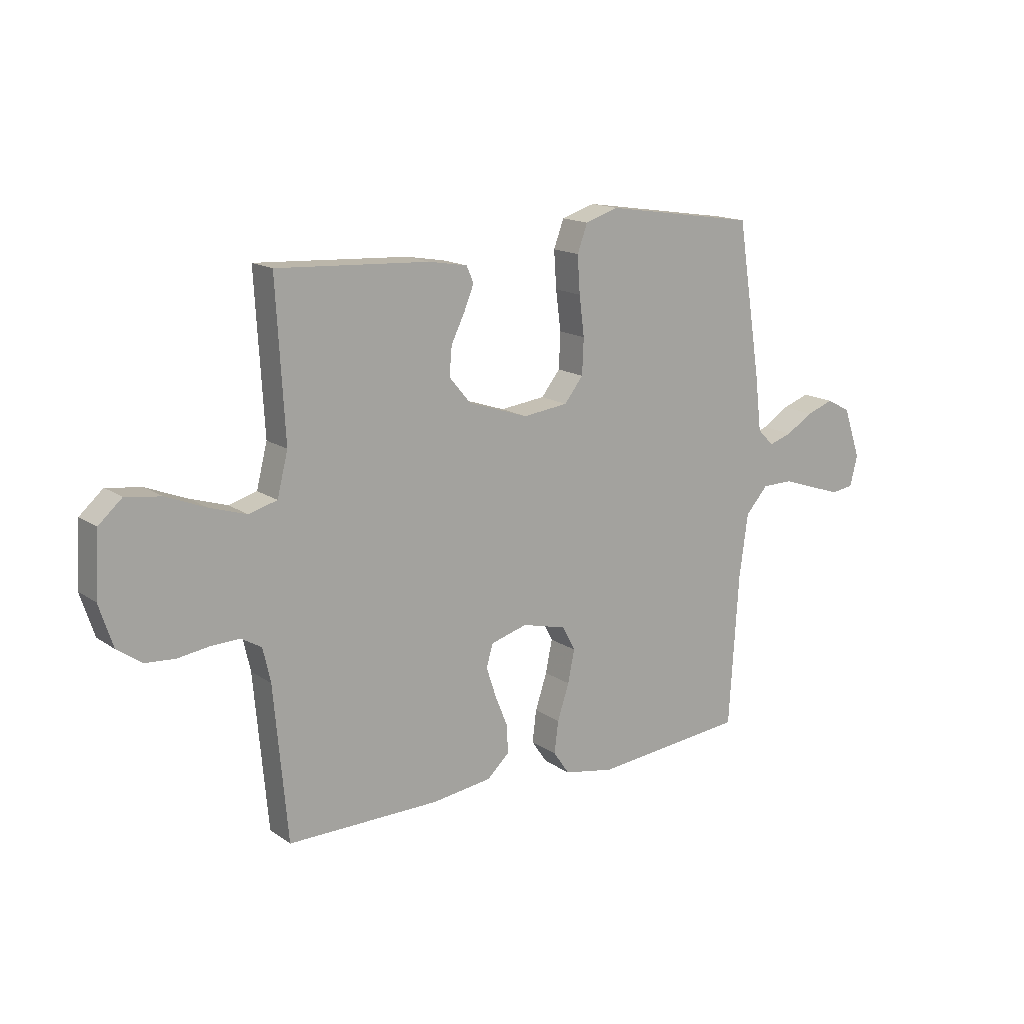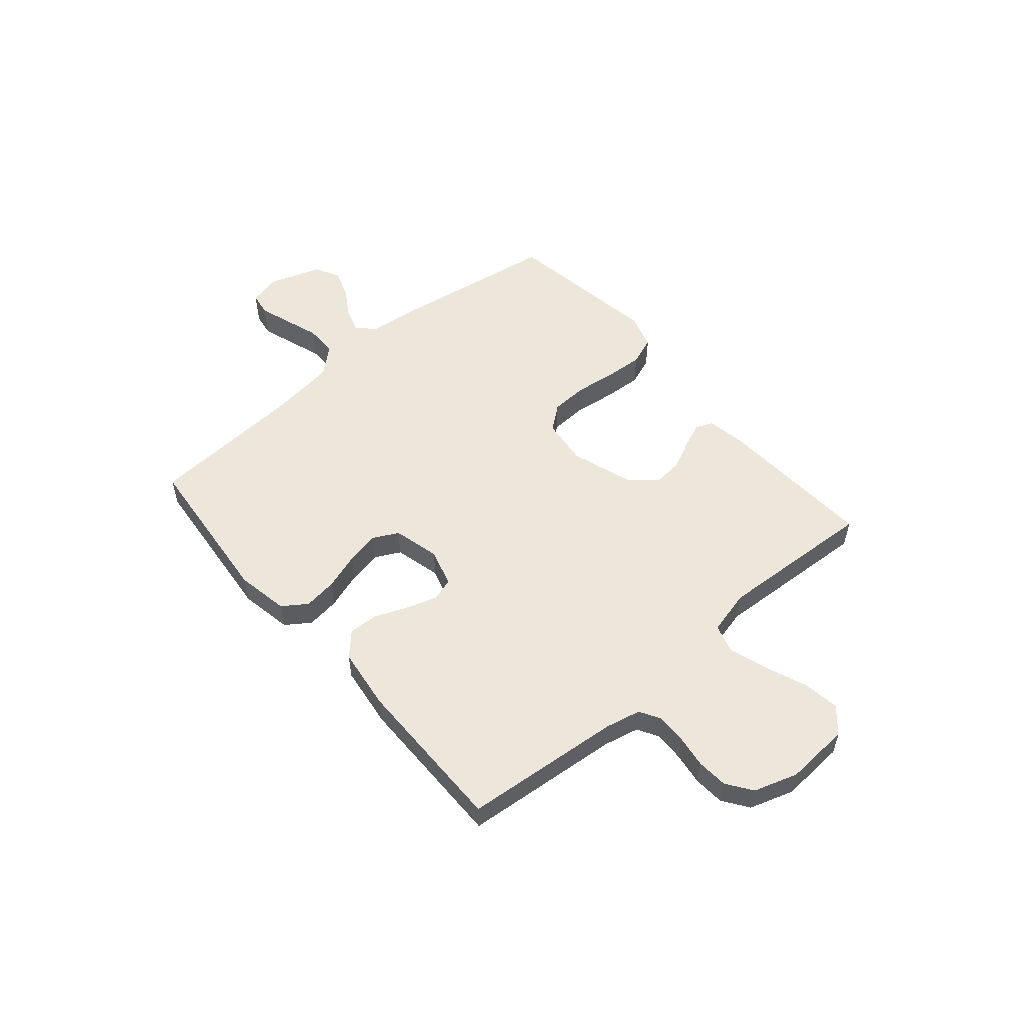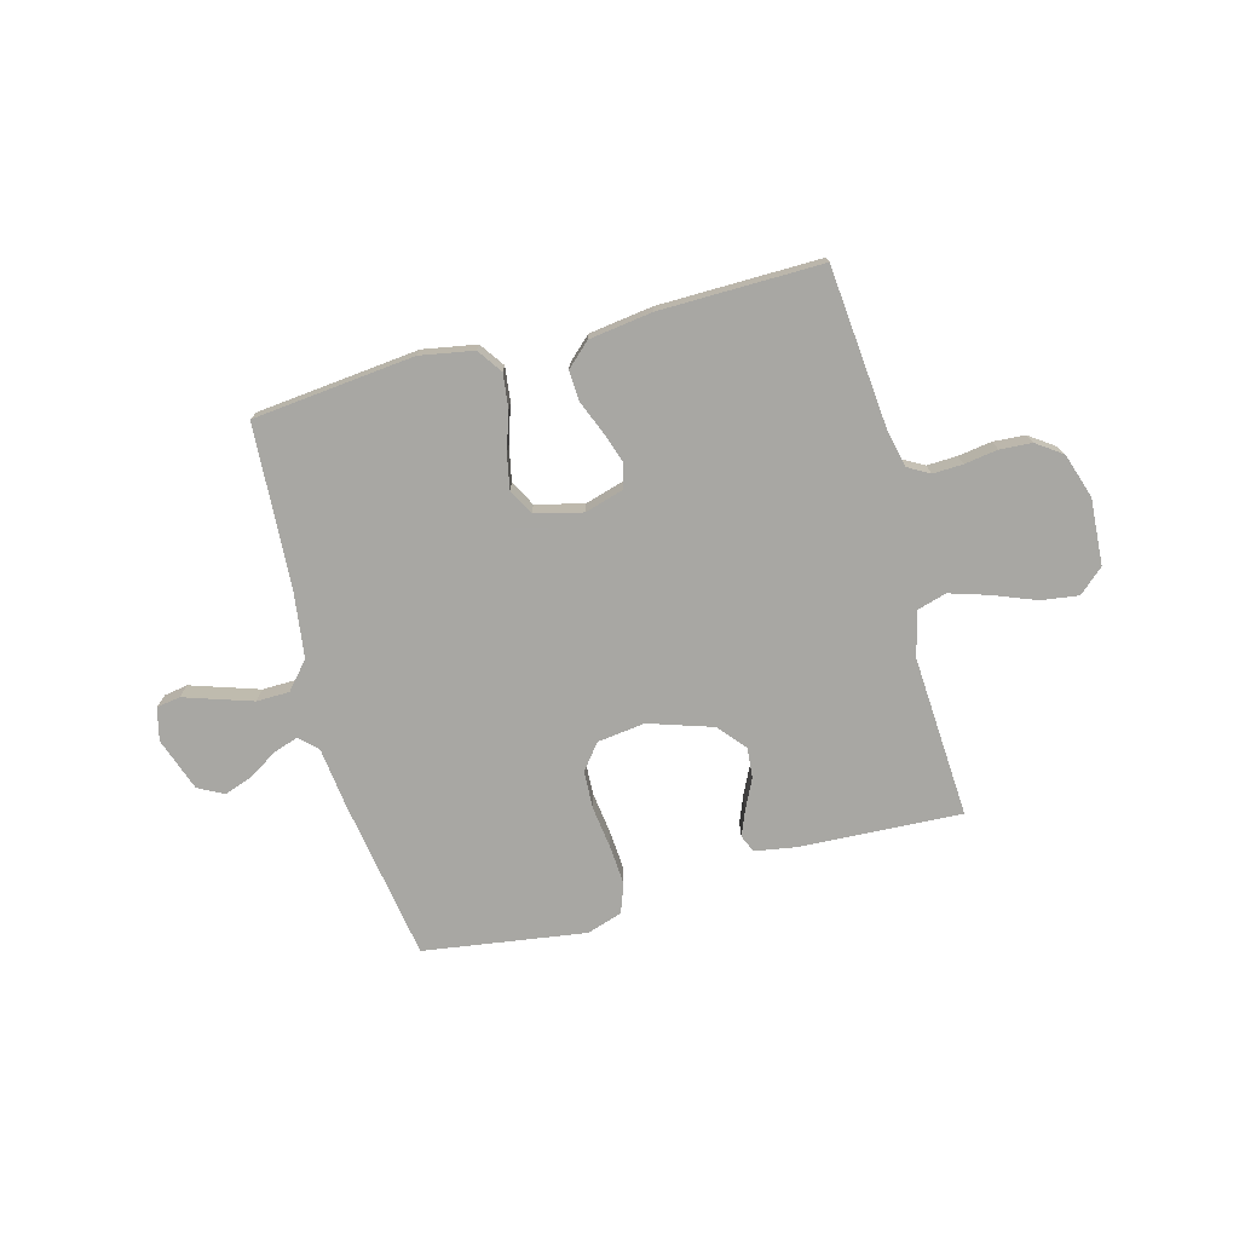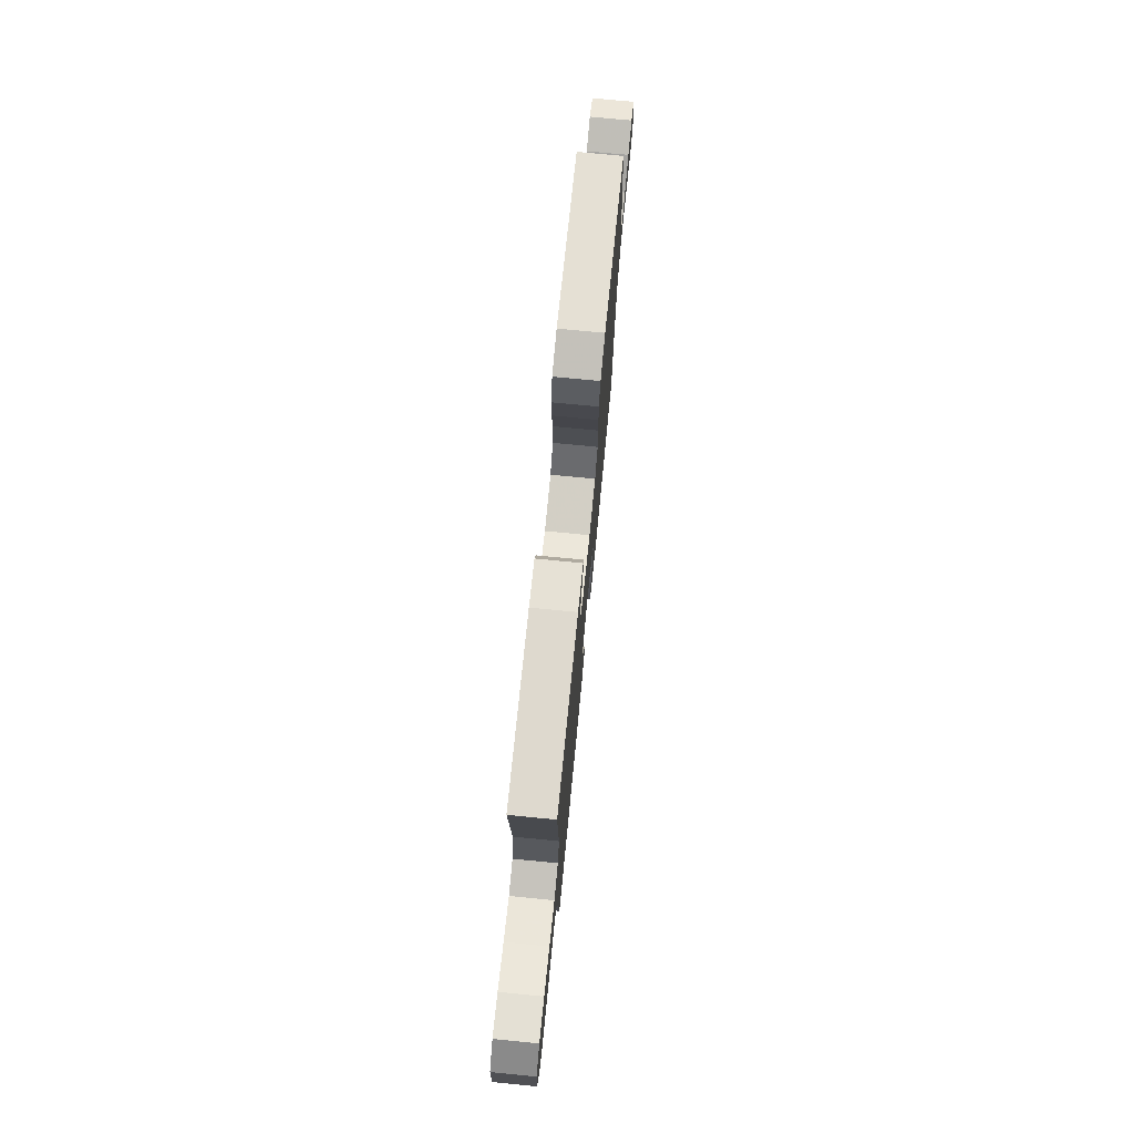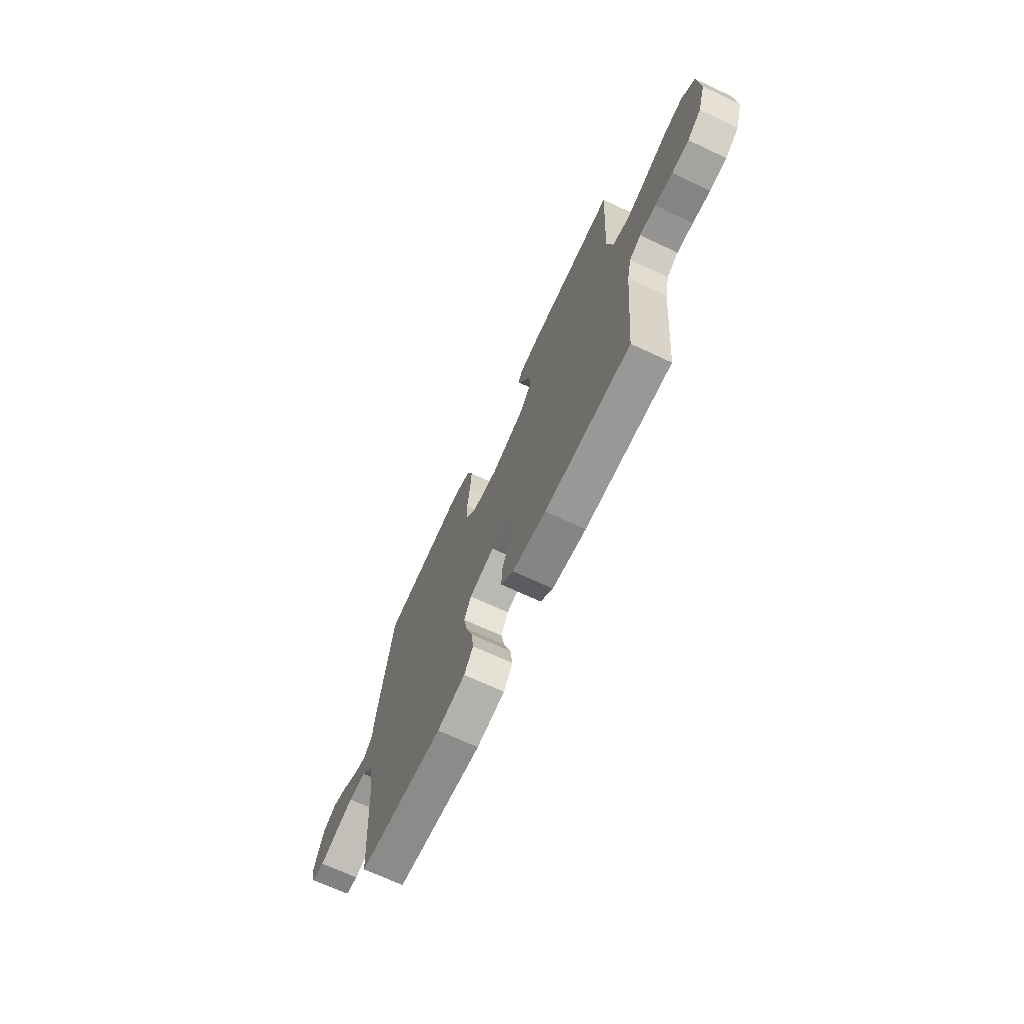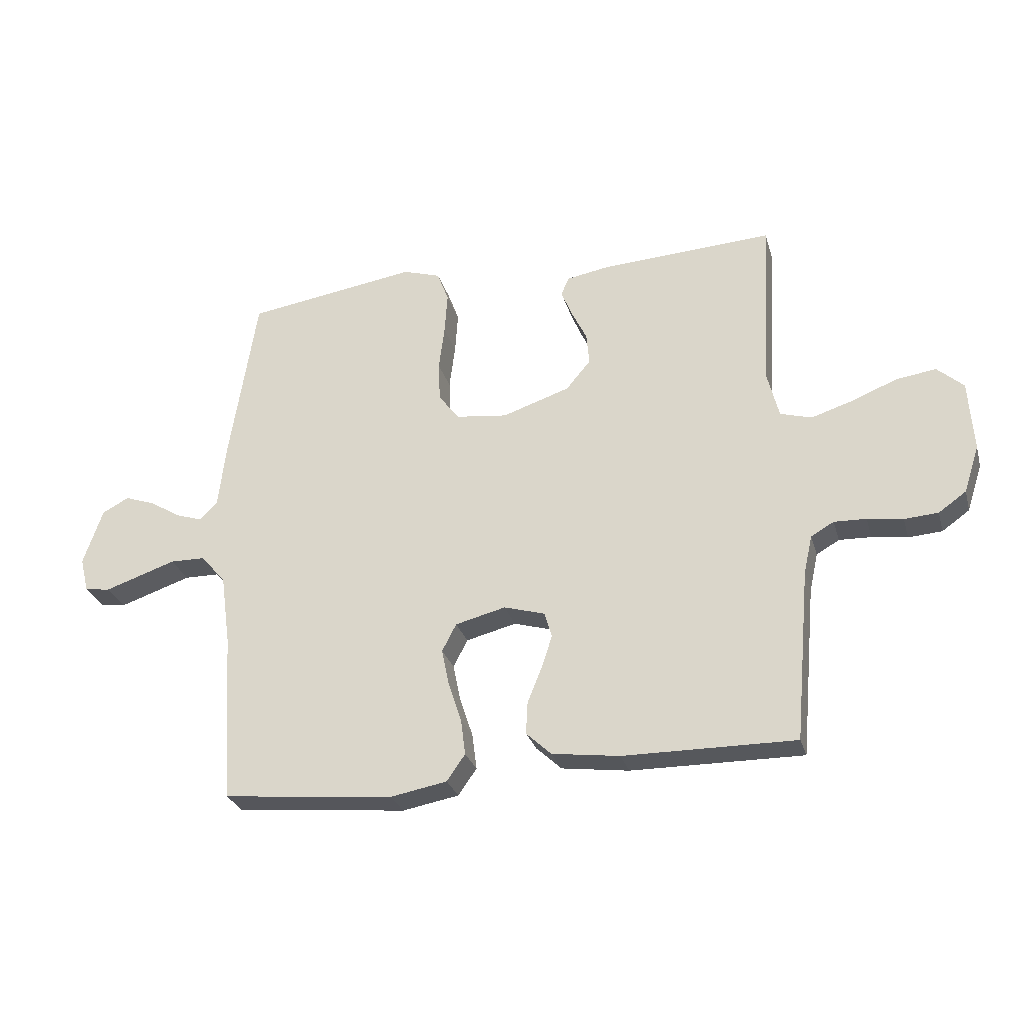
<metadata>
{"format":"obj","ext":"obj","renderer":"f3d","projection":"perspective","resolution":1024,"background":"white","views":[{"elev":15.4,"azim":-35.5,"up":"+Z"},{"elev":54.0,"azim":-130.6,"up":"+Y"},{"elev":-74.5,"azim":-164.8,"up":"+Y"},{"elev":74.5,"azim":-84.4,"up":"+Z"},{"elev":-69.2,"azim":-115.1,"up":"+Z"},{"elev":-28.0,"azim":-164.8,"up":"+Z"}]}
</metadata>
<code>
v -0.5 0.07 -0.5
v -0.527 0.07 -0.2
v -0.542 0.07 -0.133
v -0.582 0.07 -0.11
v -0.638 0.07 -0.112
v -0.7 0.07 -0.121
v -0.759 0.07 -0.117
v -0.807 0.07 -0.083
v -0.834 0.07 0
v -0.826 0.07 0.123
v -0.78 0.07 0.164
v -0.71 0.07 0.154
v -0.632 0.07 0.123
v -0.559 0.07 0.1
v -0.504 0.07 0.116
v -0.483 0.07 0.2
v -0.5 0.07 0.5
v -0.2 0.07 0.484
v -0.124 0.07 0.471
v -0.11 0.07 0.439
v -0.129 0.07 0.392
v -0.156 0.07 0.337
v -0.161 0.07 0.281
v -0.118 0.07 0.23
v 0 0.07 0.191
v 0.089 0.07 0.202
v 0.126 0.07 0.249
v 0.129 0.07 0.319
v 0.119 0.07 0.397
v 0.114 0.07 0.47
v 0.134 0.07 0.524
v 0.2 0.07 0.545
v 0.5 0.07 0.5
v 0.547 0.07 0.2
v 0.56 0.07 0.089
v 0.592 0.07 0.057
v 0.638 0.07 0.072
v 0.691 0.07 0.105
v 0.745 0.07 0.124
v 0.792 0.07 0.099
v 0.826 0.07 0
v 0.811 0.07 -0.06
v 0.767 0.07 -0.067
v 0.707 0.07 -0.047
v 0.641 0.07 -0.025
v 0.58 0.07 -0.026
v 0.536 0.07 -0.076
v 0.519 0.07 -0.2
v 0.5 0.07 -0.5
v 0.2 0.07 -0.53
v 0.101 0.07 -0.512
v 0.069 0.07 -0.466
v 0.077 0.07 -0.403
v 0.1 0.07 -0.333
v 0.113 0.07 -0.269
v 0.088 0.07 -0.221
v 0 0.07 -0.199
v -0.072 0.07 -0.22
v -0.085 0.07 -0.264
v -0.066 0.07 -0.322
v -0.041 0.07 -0.384
v -0.038 0.07 -0.44
v -0.082 0.07 -0.481
v -0.2 0.07 -0.497
v -0.5 0 -0.5
v -0.527 0 -0.2
v -0.542 0 -0.133
v -0.582 0 -0.11
v -0.638 0 -0.112
v -0.7 0 -0.121
v -0.759 0 -0.117
v -0.807 0 -0.083
v -0.834 0 0
v -0.826 0 0.123
v -0.78 0 0.164
v -0.71 0 0.154
v -0.632 0 0.123
v -0.559 0 0.1
v -0.504 0 0.116
v -0.483 0 0.2
v -0.5 0 0.5
v -0.2 0 0.484
v -0.124 0 0.471
v -0.11 0 0.439
v -0.129 0 0.392
v -0.156 0 0.337
v -0.161 0 0.281
v -0.118 0 0.23
v 0 0 0.191
v 0.089 0 0.202
v 0.126 0 0.249
v 0.129 0 0.319
v 0.119 0 0.397
v 0.114 0 0.47
v 0.134 0 0.524
v 0.2 0 0.545
v 0.5 0 0.5
v 0.547 0 0.2
v 0.56 0 0.089
v 0.592 0 0.057
v 0.638 0 0.072
v 0.691 0 0.105
v 0.745 0 0.124
v 0.792 0 0.099
v 0.826 0 0
v 0.811 0 -0.06
v 0.767 0 -0.067
v 0.707 0 -0.047
v 0.641 0 -0.025
v 0.58 0 -0.026
v 0.536 0 -0.076
v 0.519 0 -0.2
v 0.5 0 -0.5
v 0.2 0 -0.53
v 0.101 0 -0.512
v 0.069 0 -0.466
v 0.077 0 -0.403
v 0.1 0 -0.333
v 0.113 0 -0.269
v 0.088 0 -0.221
v 0 0 -0.199
v -0.072 0 -0.22
v -0.085 0 -0.264
v -0.066 0 -0.322
v -0.041 0 -0.384
v -0.038 0 -0.44
v -0.082 0 -0.481
v -0.2 0 -0.497
f 64 1 2
f 63 64 2
f 62 63 2
f 61 62 2
f 60 61 2
f 59 60 2 3
f 58 59 3 4
f 57 58 4
f 52 53 54
f 51 52 54
f 50 51 54
f 49 50 54
f 48 49 54
f 47 48 54 55
f 46 47 55 56
f 43 44 45
f 42 43 45
f 41 42 45
f 40 41 45
f 39 40 45
f 38 39 45
f 37 38 45
f 36 37 45 46
f 46 56 57
f 36 46 57
f 35 36 57
f 33 34 35
f 32 33 35
f 31 32 35
f 30 31 35
f 29 30 35
f 28 29 35
f 20 21 22
f 19 20 22
f 18 19 22
f 17 18 22
f 16 17 22
f 15 16 22 23
f 11 12 13
f 10 11 13
f 9 10 13
f 8 9 13
f 7 8 13
f 6 7 13
f 5 6 13
f 4 5 13 14
f 57 4 14 15
f 27 28 35
f 26 27 35 57
f 25 26 57 15
f 15 23 24
f 15 24 25
f 66 65 128
f 66 128 127
f 66 127 126
f 66 126 125
f 66 125 124
f 67 66 124 123
f 68 67 123 122
f 68 122 121
f 118 117 116
f 118 116 115
f 118 115 114
f 118 114 113
f 118 113 112
f 119 118 112 111
f 120 119 111 110
f 109 108 107
f 109 107 106
f 109 106 105
f 109 105 104
f 109 104 103
f 109 103 102
f 109 102 101
f 110 109 101 100
f 121 120 110
f 121 110 100
f 121 100 99
f 99 98 97
f 99 97 96
f 99 96 95
f 99 95 94
f 99 94 93
f 99 93 92
f 86 85 84
f 86 84 83
f 86 83 82
f 86 82 81
f 86 81 80
f 87 86 80 79
f 77 76 75
f 77 75 74
f 77 74 73
f 77 73 72
f 77 72 71
f 77 71 70
f 77 70 69
f 78 77 69 68
f 79 78 68 121
f 99 92 91
f 121 99 91 90
f 79 121 90 89
f 88 87 79
f 89 88 79
f 1 65 66 2
f 2 66 67 3
f 3 67 68 4
f 4 68 69 5
f 5 69 70 6
f 6 70 71 7
f 7 71 72 8
f 8 72 73 9
f 9 73 74 10
f 10 74 75 11
f 11 75 76 12
f 12 76 77 13
f 13 77 78 14
f 14 78 79 15
f 15 79 80 16
f 16 80 81 17
f 17 81 82 18
f 18 82 83 19
f 19 83 84 20
f 20 84 85 21
f 21 85 86 22
f 22 86 87 23
f 23 87 88 24
f 24 88 89 25
f 25 89 90 26
f 26 90 91 27
f 27 91 92 28
f 28 92 93 29
f 29 93 94 30
f 30 94 95 31
f 31 95 96 32
f 32 96 97 33
f 33 97 98 34
f 34 98 99 35
f 35 99 100 36
f 36 100 101 37
f 37 101 102 38
f 38 102 103 39
f 39 103 104 40
f 40 104 105 41
f 41 105 106 42
f 42 106 107 43
f 43 107 108 44
f 44 108 109 45
f 45 109 110 46
f 46 110 111 47
f 47 111 112 48
f 48 112 113 49
f 49 113 114 50
f 50 114 115 51
f 51 115 116 52
f 52 116 117 53
f 53 117 118 54
f 54 118 119 55
f 55 119 120 56
f 56 120 121 57
f 57 121 122 58
f 58 122 123 59
f 59 123 124 60
f 60 124 125 61
f 61 125 126 62
f 62 126 127 63
f 63 127 128 64
f 64 128 65 1

</code>
